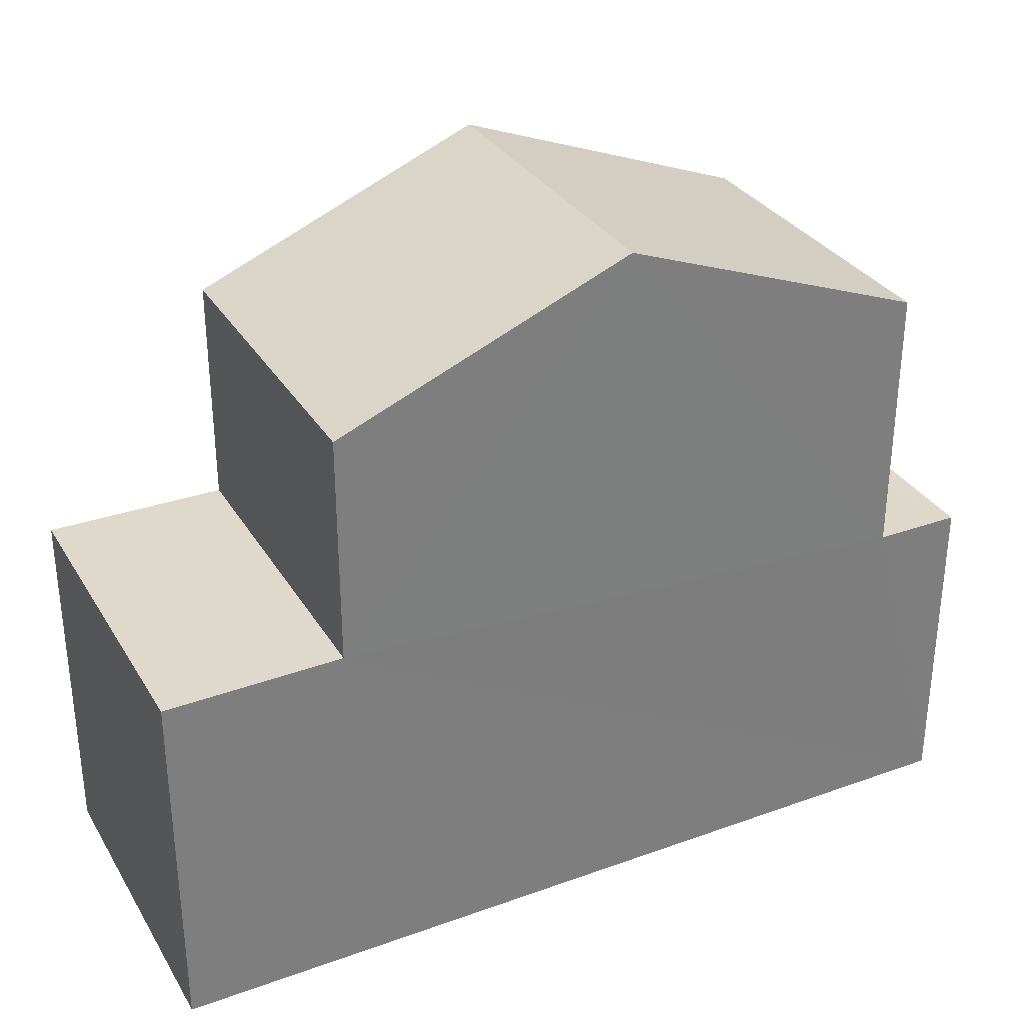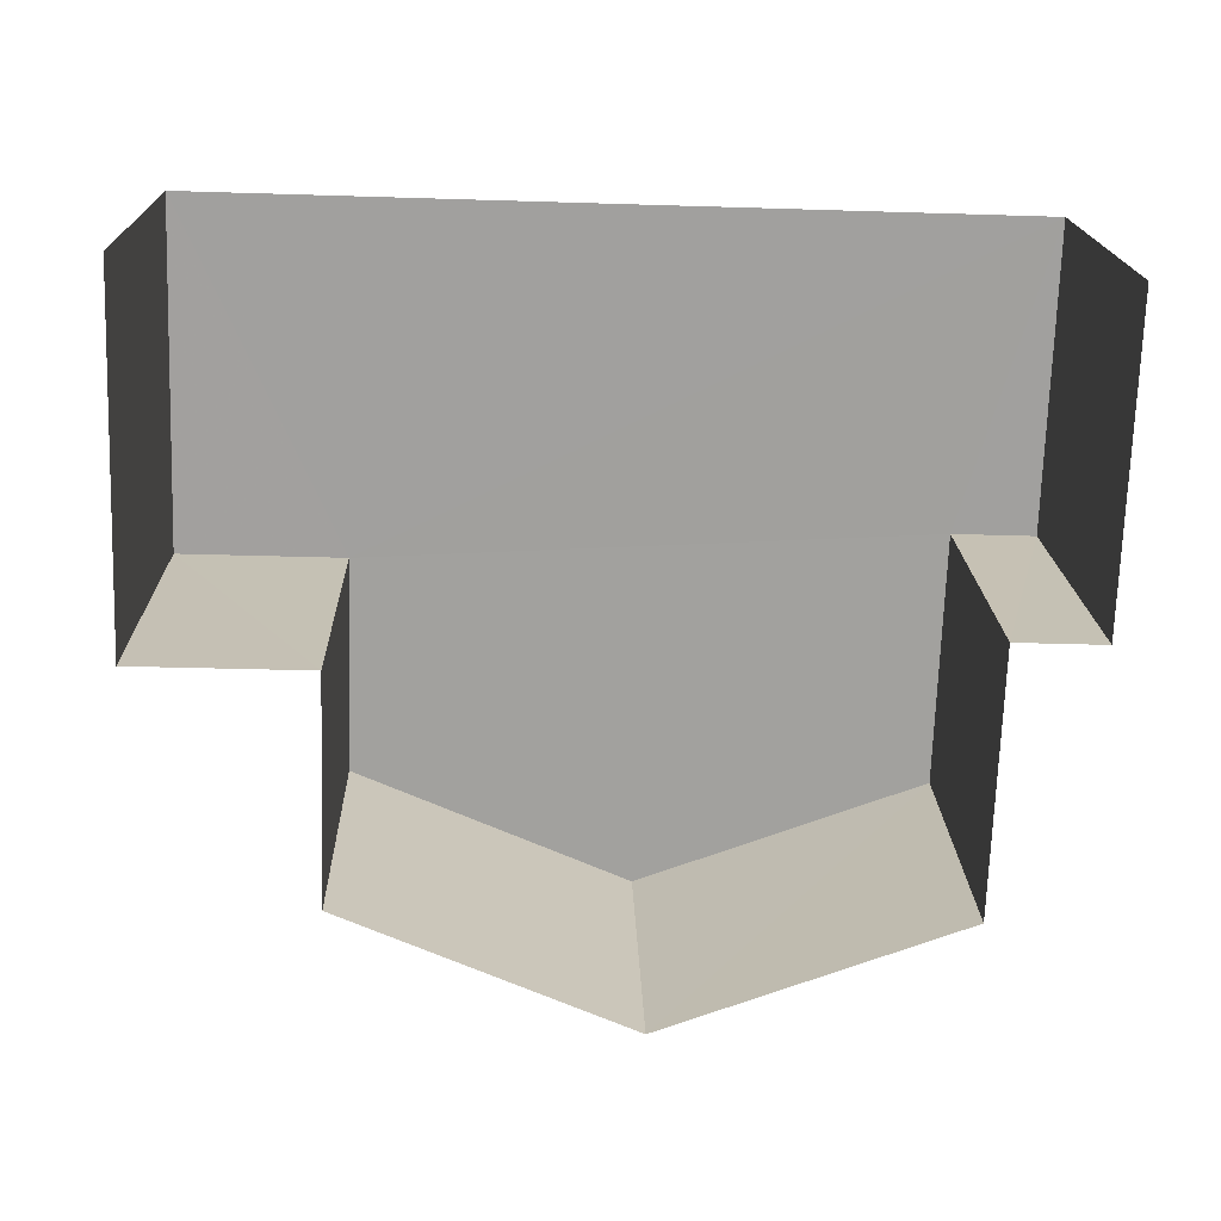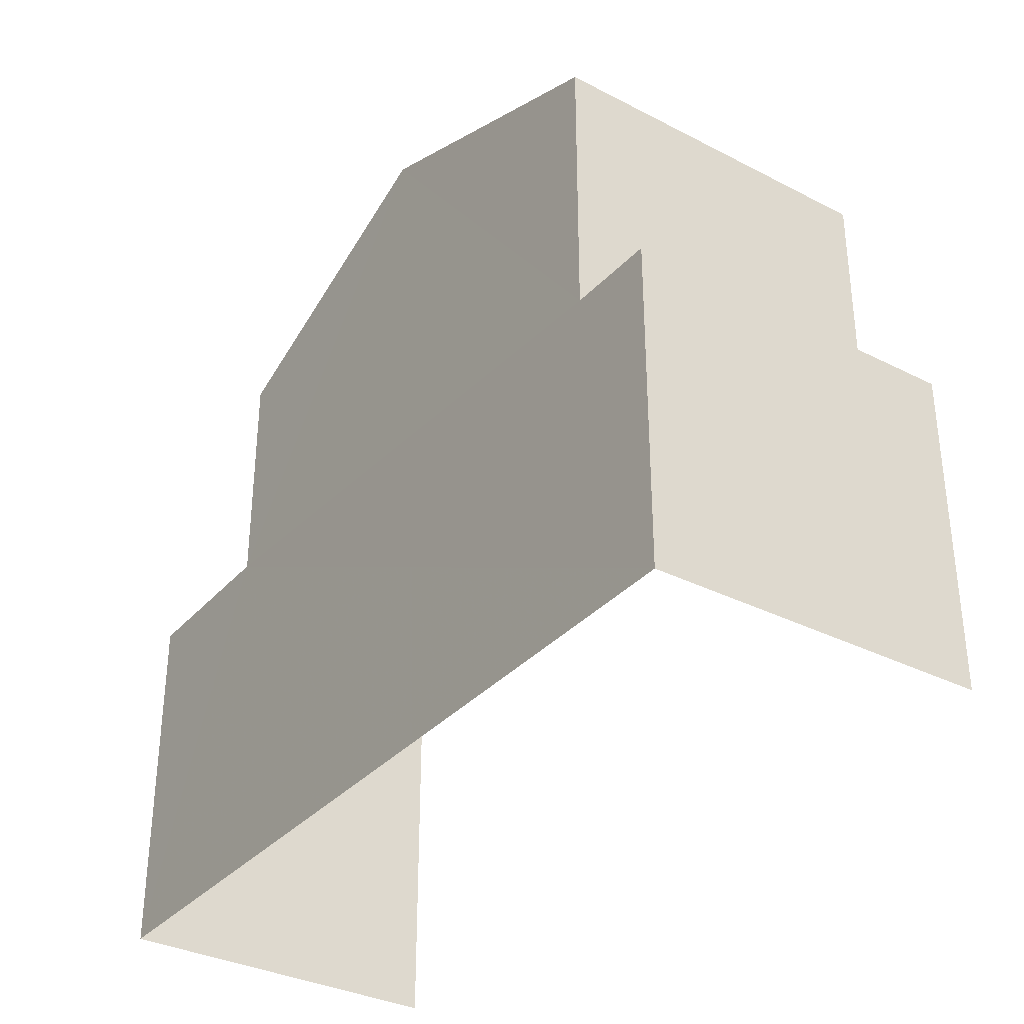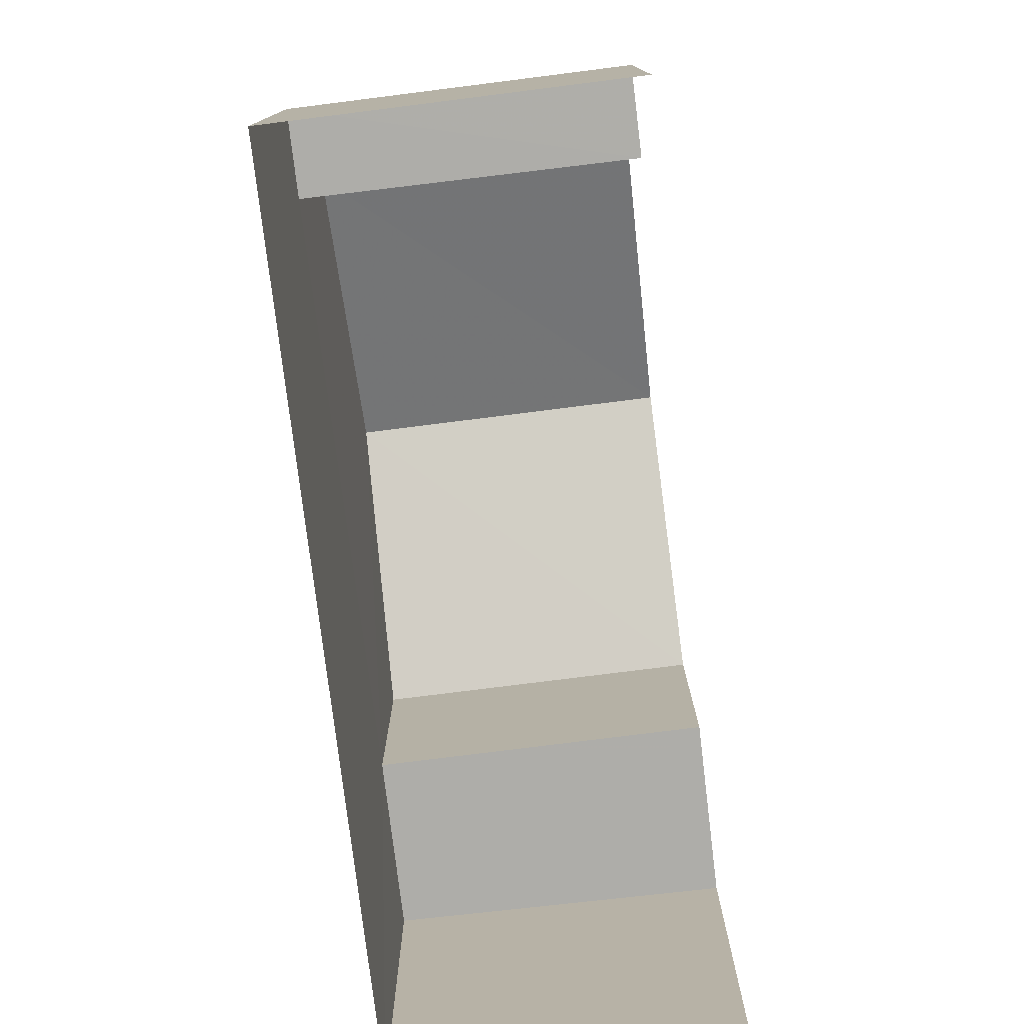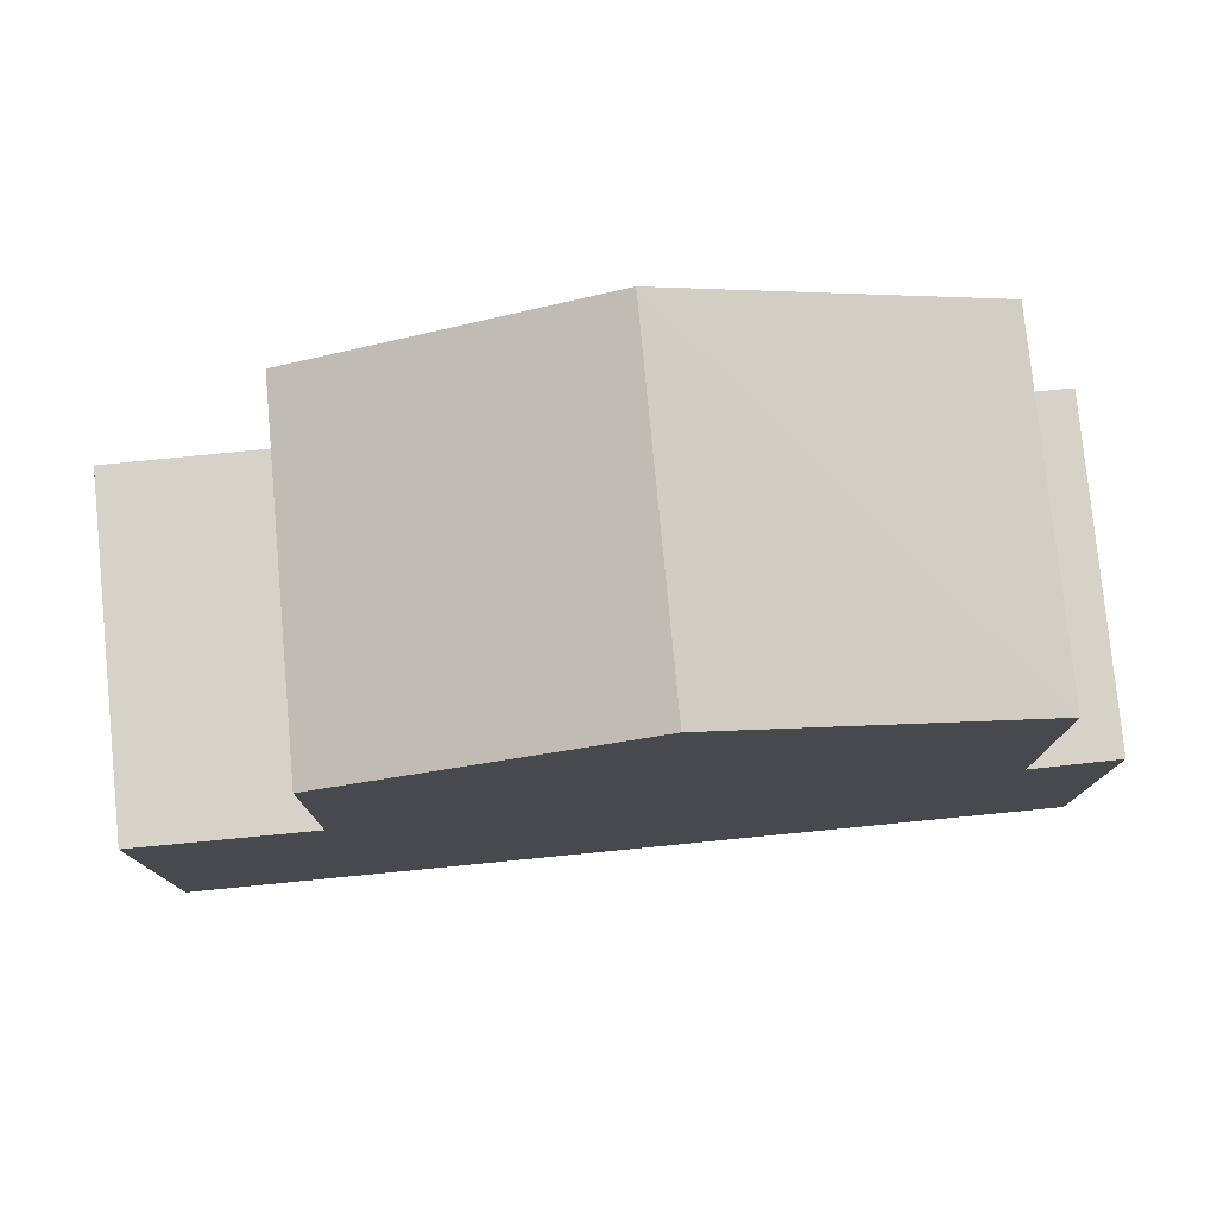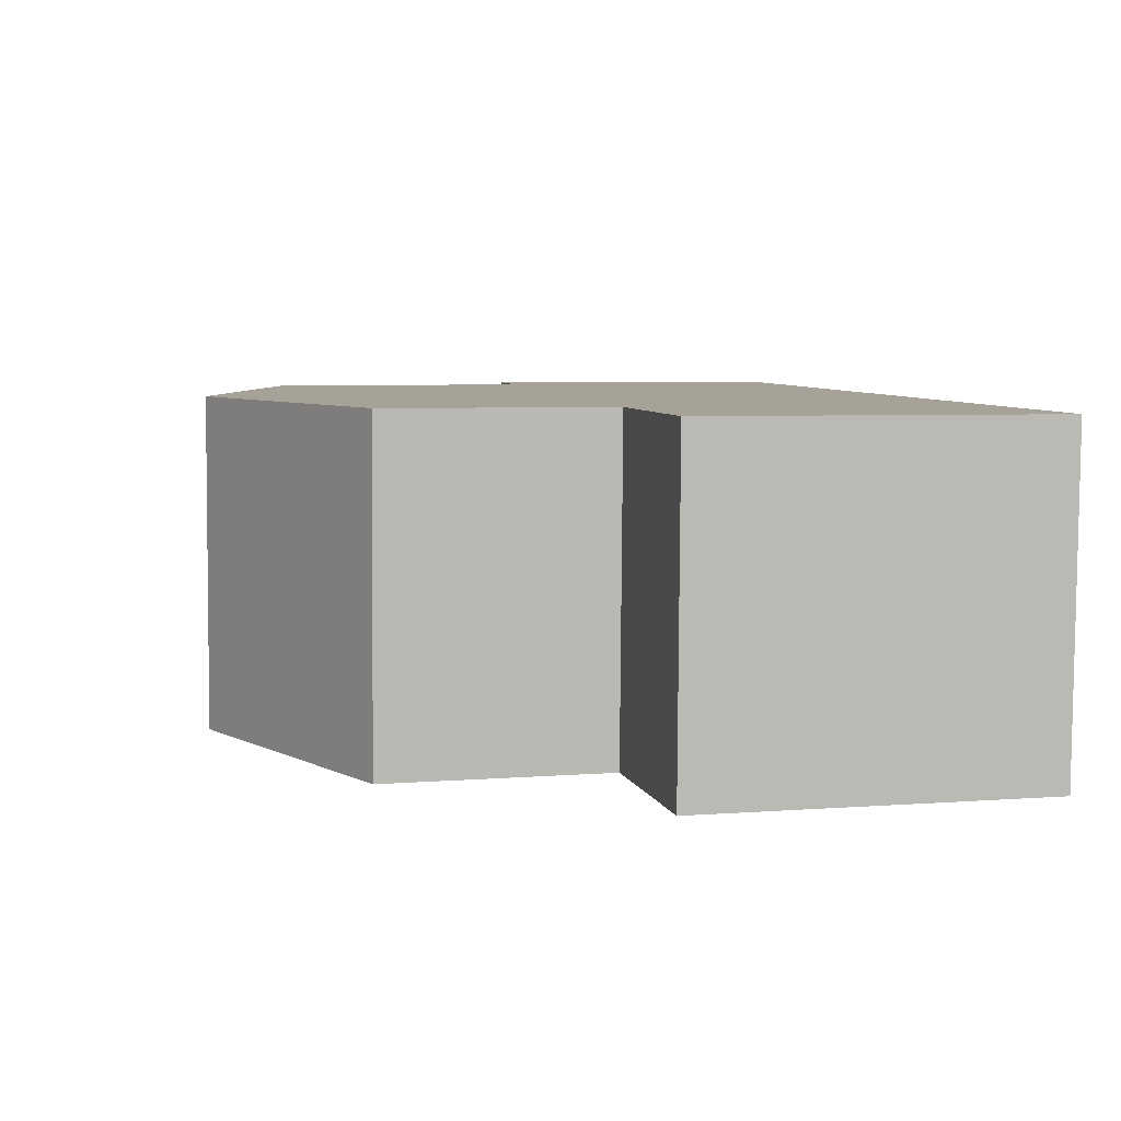
<metadata>
{"format":"obj","ext":"obj","renderer":"f3d","projection":"perspective","resolution":1024,"background":"white","views":[{"elev":31.9,"azim":151.7,"up":"+Z"},{"elev":-71.8,"azim":178.1,"up":"+Y"},{"elev":-33.9,"azim":-126.2,"up":"+Z"},{"elev":-77.2,"azim":-84.7,"up":"+Z"},{"elev":78.2,"azim":173.0,"up":"+Z"},{"elev":5.0,"azim":75.9,"up":"+Y"}]}
</metadata>
<code>
v -3.739e+05 -1.048e+05 22.78
v -3.739e+05 -1.049e+05 22.78
v -3.739e+05 -1.048e+05 22.78
v -3.739e+05 -1.049e+05 22.78
v -3.739e+05 -1.049e+05 27.33
v -3.739e+05 -1.049e+05 27.33
v -3.739e+05 -1.048e+05 27.33
v -3.739e+05 -1.048e+05 27.33
v -3.739e+05 -1.049e+05 26.82
v -3.739e+05 -1.048e+05 26.82
v -3.739e+05 -1.049e+05 26.82
v -3.739e+05 -1.048e+05 26.82
v -3.739e+05 -1.048e+05 30.21
v -3.739e+05 -1.049e+05 30.21
v -3.739e+05 -1.049e+05 31.71
v -3.739e+05 -1.048e+05 31.71
v -3.739e+05 -1.049e+05 30.21
v -3.739e+05 -1.048e+05 30.21
f 1 2 3
f 1 4 2
f 17 15 5
f 15 14 9
f 6 5 4
f 4 5 2
f 2 9 11
f 5 15 9
f 2 5 9
f 5 6 7
f 8 5 7
f 9 10 11
f 9 12 10
f 13 14 15
f 16 13 15
f 17 18 16
f 15 17 16
f 7 4 1
f 7 6 4
f 7 1 8
f 16 18 8
f 13 16 12
f 8 1 3
f 12 3 10
f 16 8 12
f 12 8 3
f 8 18 17
f 5 8 17
f 10 3 2
f 11 10 2
f 9 14 13
f 12 9 13

</code>
